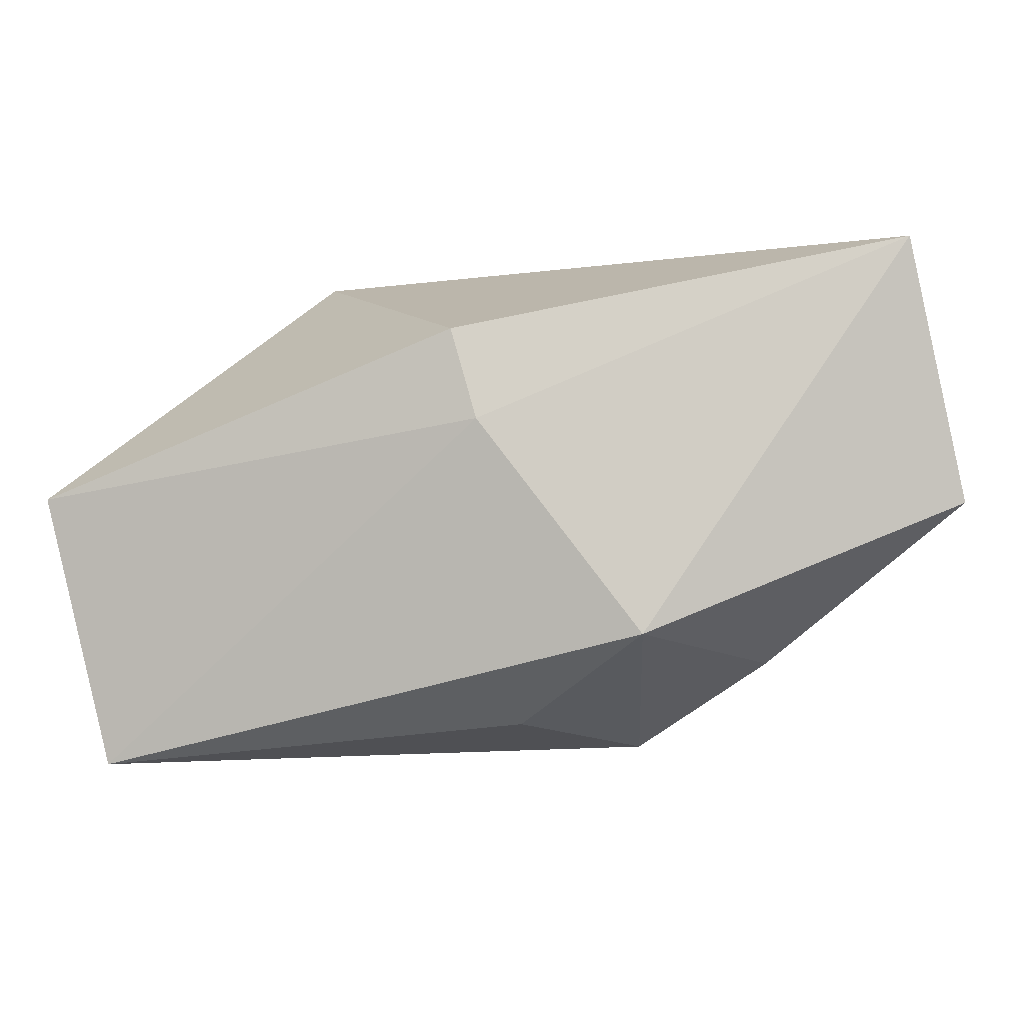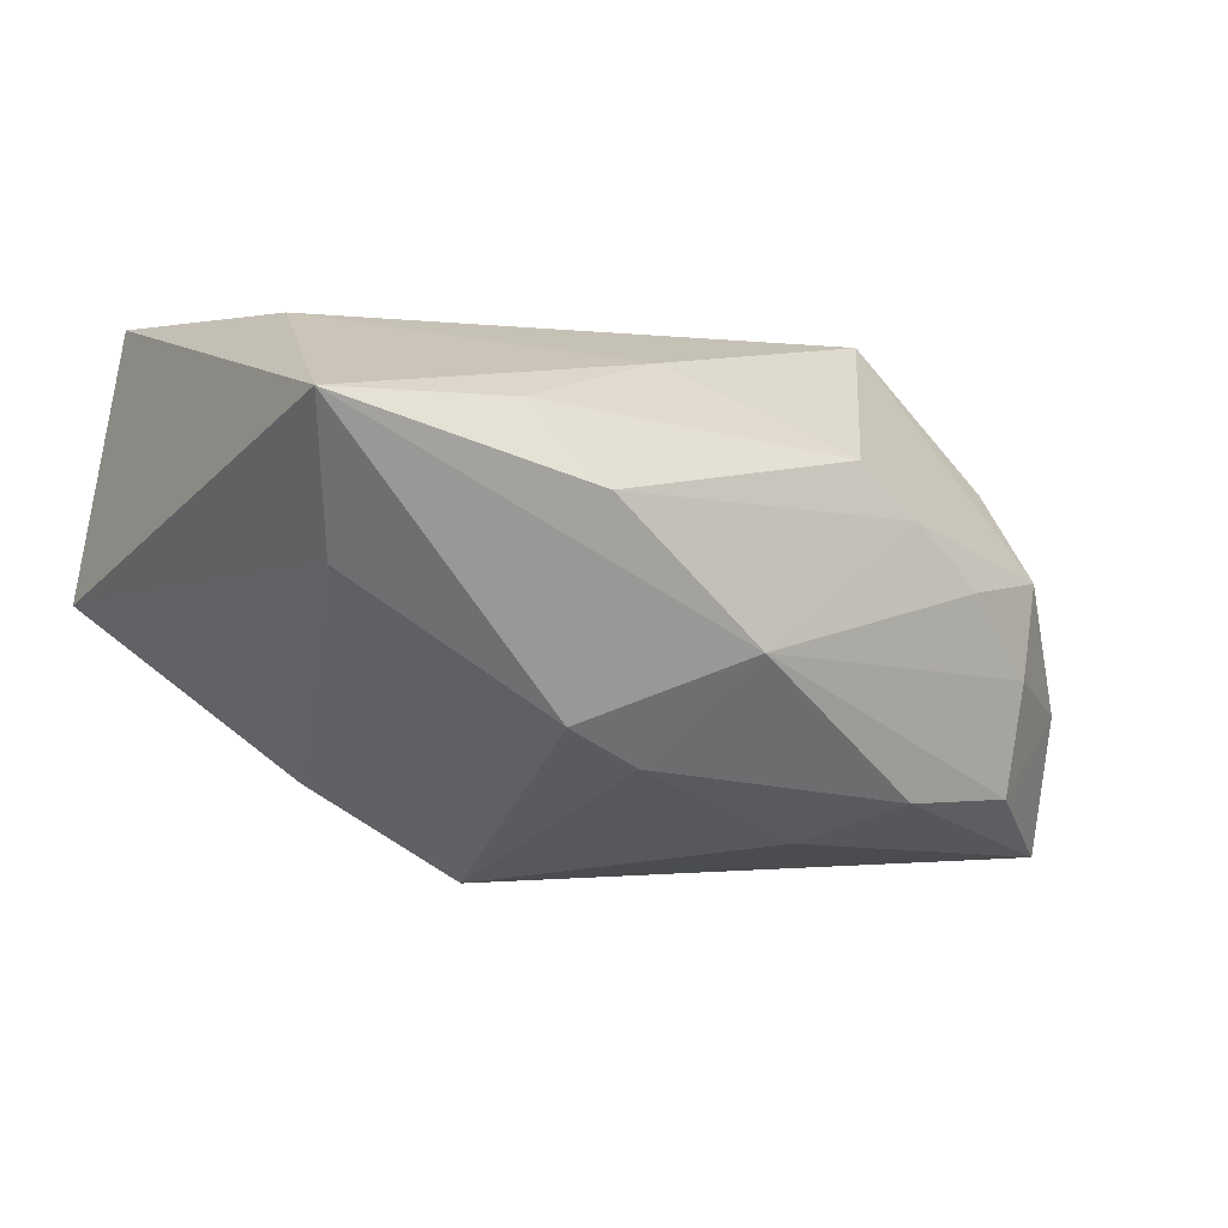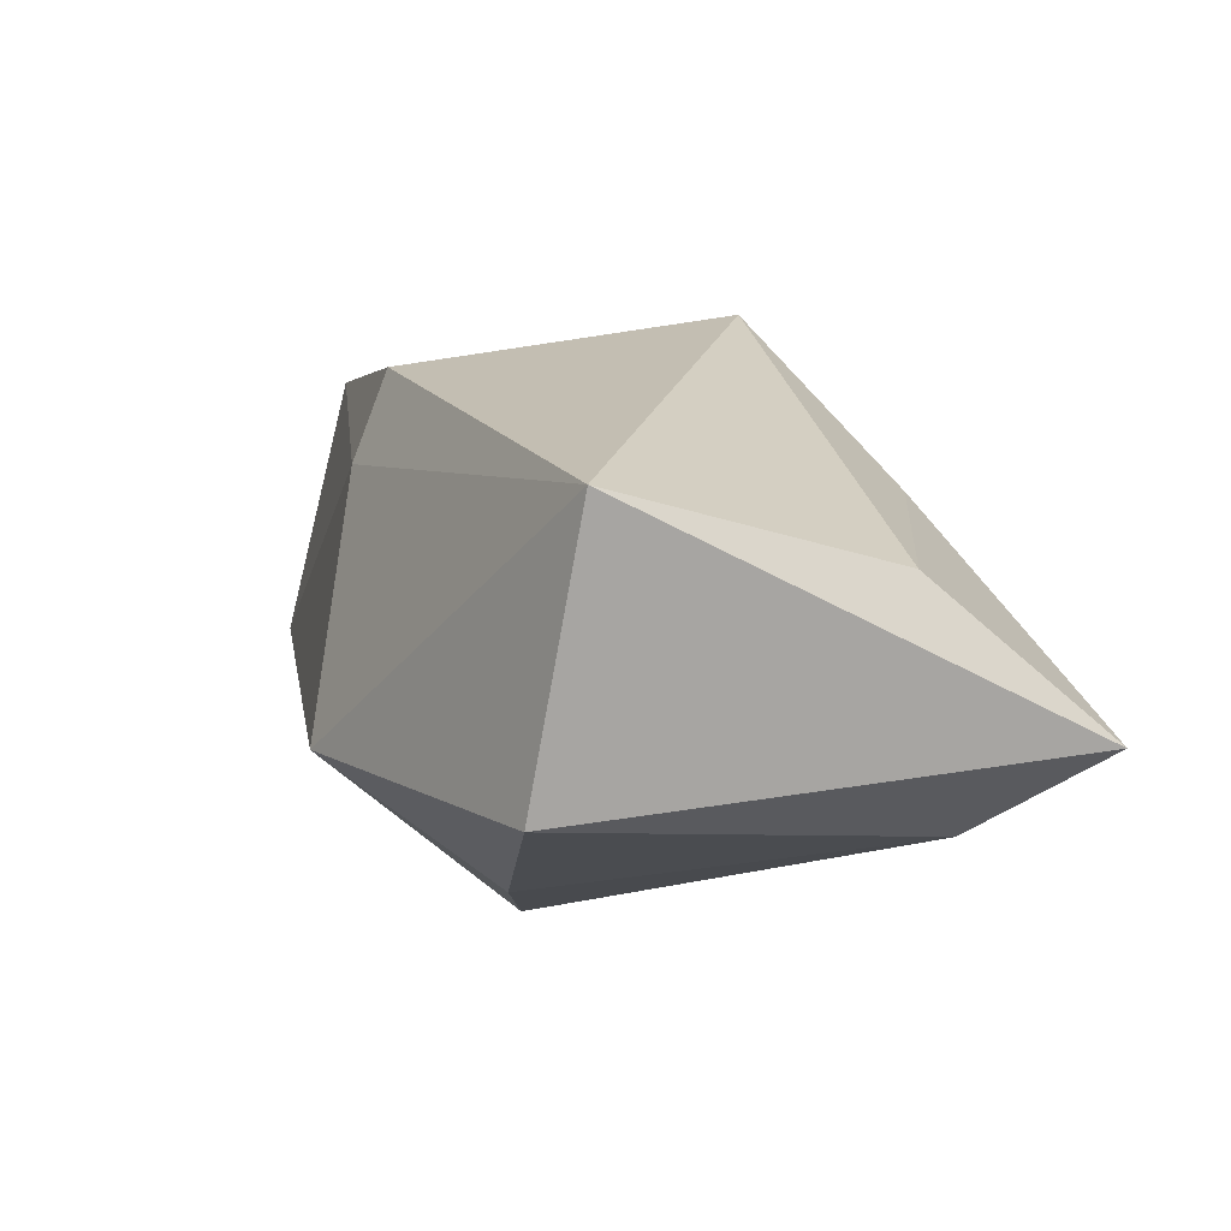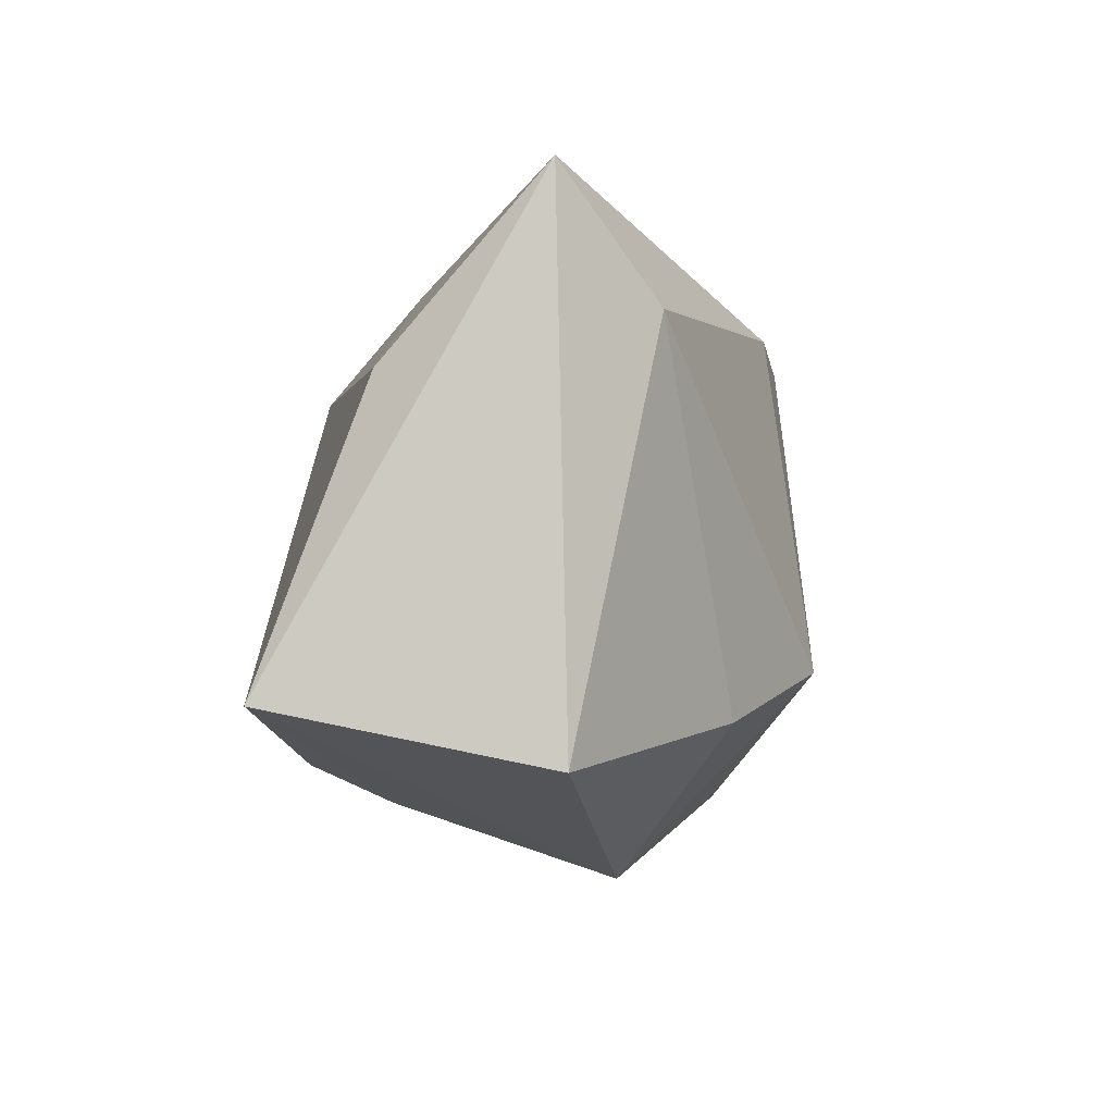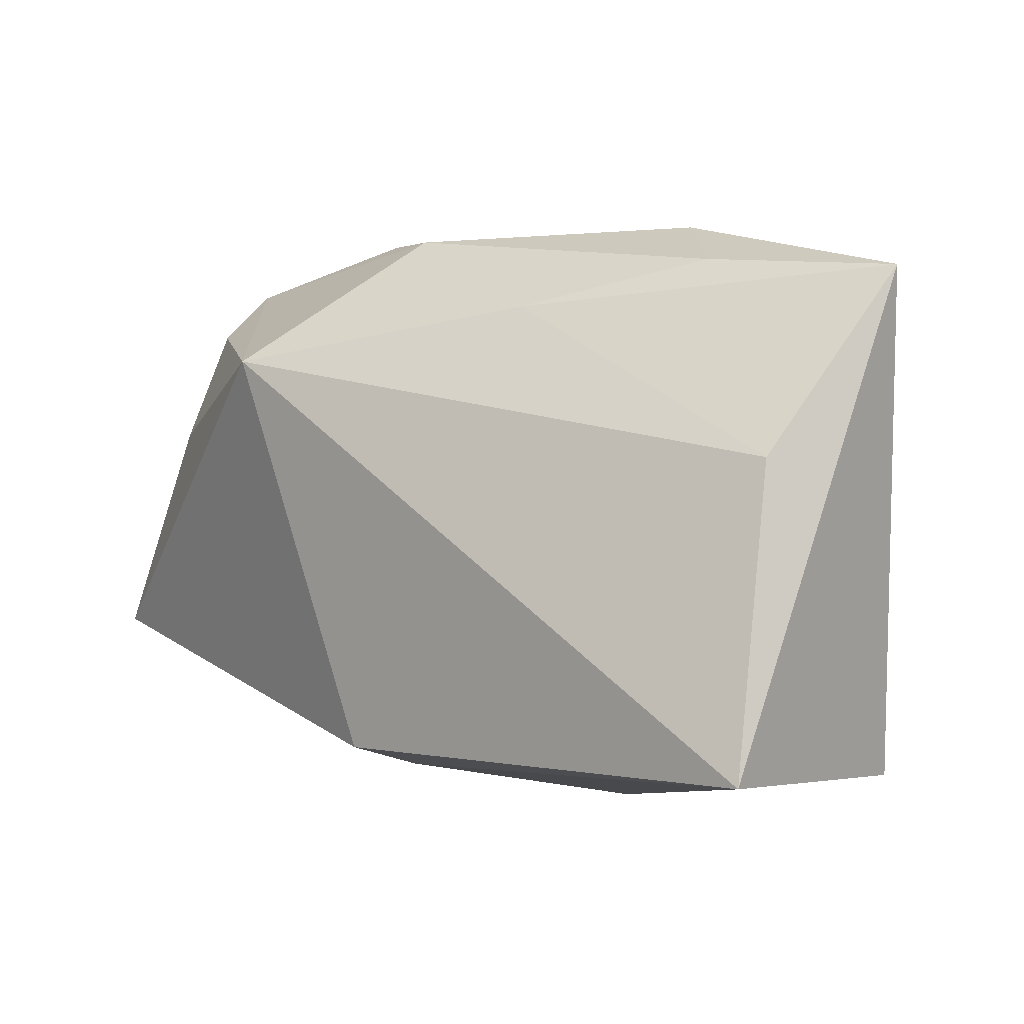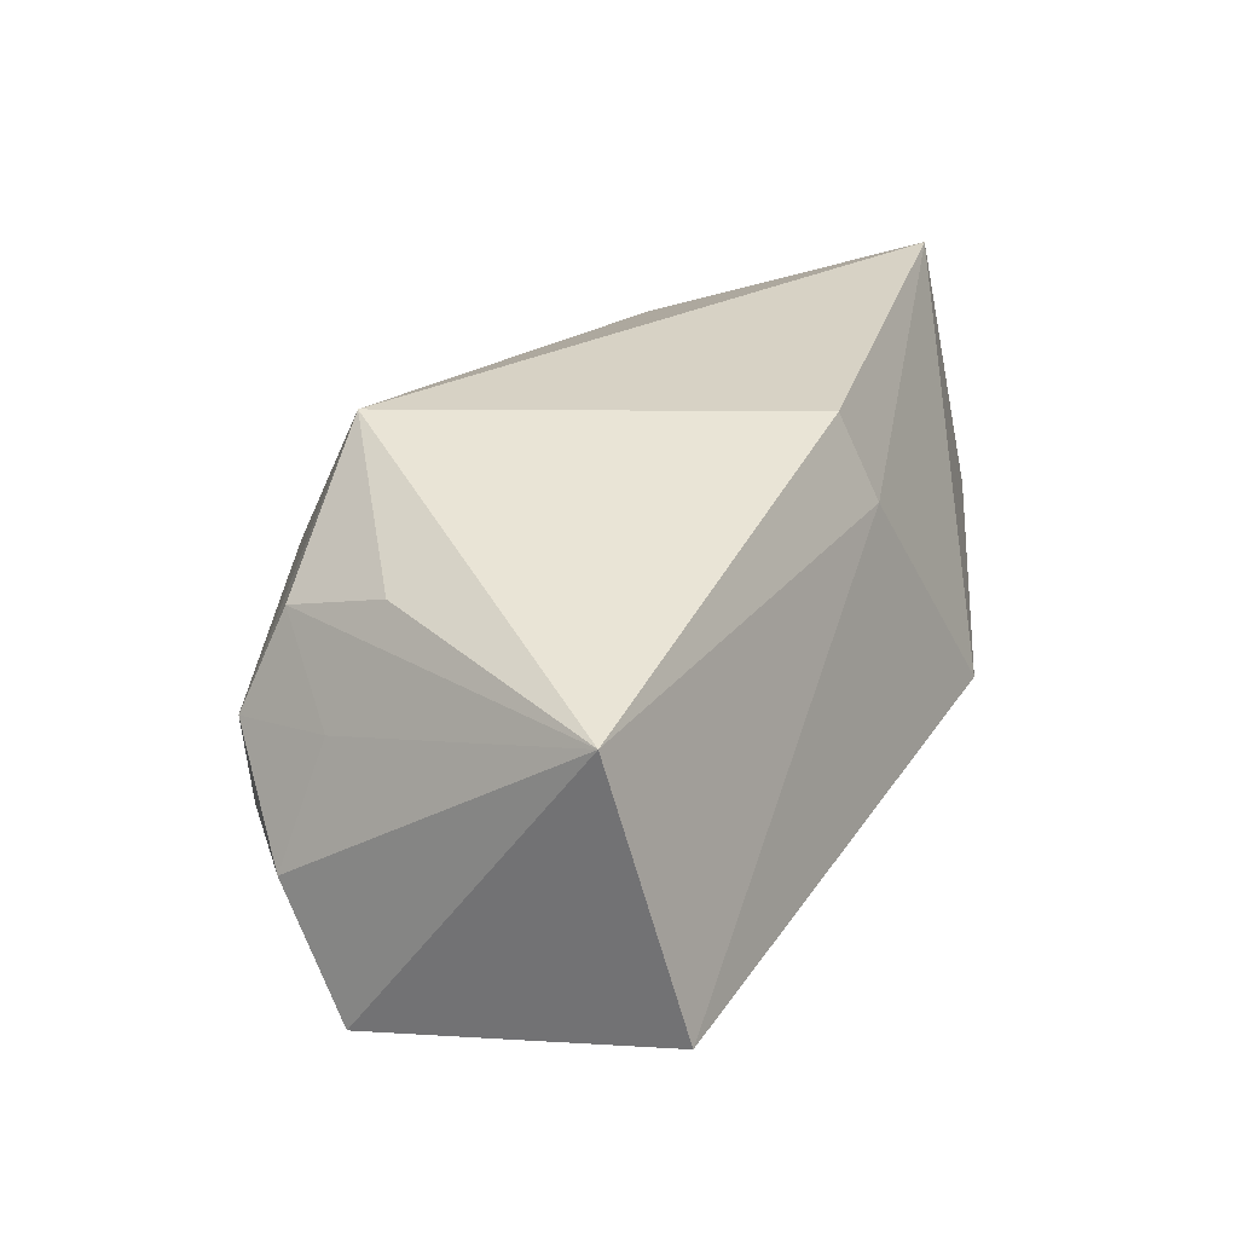
<metadata>
{"format":"obj","ext":"obj","renderer":"f3d","projection":"perspective","resolution":1024,"background":"white","views":[{"elev":-74.9,"azim":10.5,"up":"+Y"},{"elev":-21.4,"azim":147.8,"up":"+Z"},{"elev":17.4,"azim":72.6,"up":"+Z"},{"elev":-5.0,"azim":90.8,"up":"+Y"},{"elev":11.3,"azim":37.3,"up":"+Y"},{"elev":27.5,"azim":-68.6,"up":"+Z"}]}
</metadata>
<code>
v 0.006574 0.01544 -0.02018
v 0.009247 0.0221 0.01076
v -0.04033 0.006757 -0.01796
v 0.009792 -0.02823 -0.00615
v 0.00171 0.02541 -0.01291
v -0.02973 0.01578 -0.0167
v -0.02073 0.02404 -0.002776
v -0.01526 0.01632 0.02147
v 0.02061 -0.01515 -0.0155
v -0.01345 0.02573 0.001249
v 0.01731 0.02867 -0.004501
v -0.002442 -0.02143 -0.01492
v -0.03083 0.01975 0.001675
v 0.03375 0.01626 -0.009574
v 0.01412 0.01721 -0.0187
v -0.03427 0.0104 0.003713
v -0.03788 0.01321 -0.007115
v 0.03592 0.01141 0.01247
v 0.00761 -0.01063 -0.02328
v -0.00701 0.02674 0.004645
v -0.0125 0.009075 -0.02156
v 0.0393 -0.01424 0.02147
v -0.001155 -0.02198 0.01388
v -0.002046 -0.01861 0.02147
v -0.02854 0.02027 -0.007766
v 0.02346 0.02649 0.002288
v -0.04033 -0.02095 -0.01205
v -0.03039 0.00682 0.01385
v -0.04163 -0.01433 0.01185
v -0.02808 0.01654 0.01047
v 0.0402 -0.0191 -0.002315
v 0.0402 0.02664 -0.001336
v -0.0186 0.0169 -0.01919
f 26 32 11
f 8 22 18
f 22 32 18
f 31 32 22
f 20 26 11
f 8 20 13
f 19 3 21
f 21 1 19
f 19 1 15
f 24 22 8
f 8 29 24
f 8 18 2
f 2 18 32
f 32 26 2
f 2 20 8
f 26 20 2
f 10 20 11
f 7 13 10
f 10 13 20
f 8 13 30
f 29 30 16
f 16 30 13
f 32 31 14
f 14 15 32
f 19 15 14
f 5 15 1
f 11 32 5
f 32 15 5
f 5 10 11
f 7 10 5
f 17 6 3
f 17 16 13
f 3 29 17
f 29 16 17
f 1 21 33
f 33 5 1
f 6 5 33
f 33 21 3
f 3 6 33
f 27 3 19
f 19 12 27
f 27 29 3
f 4 12 19
f 4 31 22
f 4 27 12
f 28 29 8
f 8 30 28
f 28 30 29
f 25 17 13
f 6 17 25
f 25 13 7
f 7 5 25
f 25 5 6
f 9 4 19
f 31 4 9
f 19 14 9
f 9 14 31
f 29 27 23
f 27 4 23
f 23 24 29
f 22 24 23
f 23 4 22

</code>
